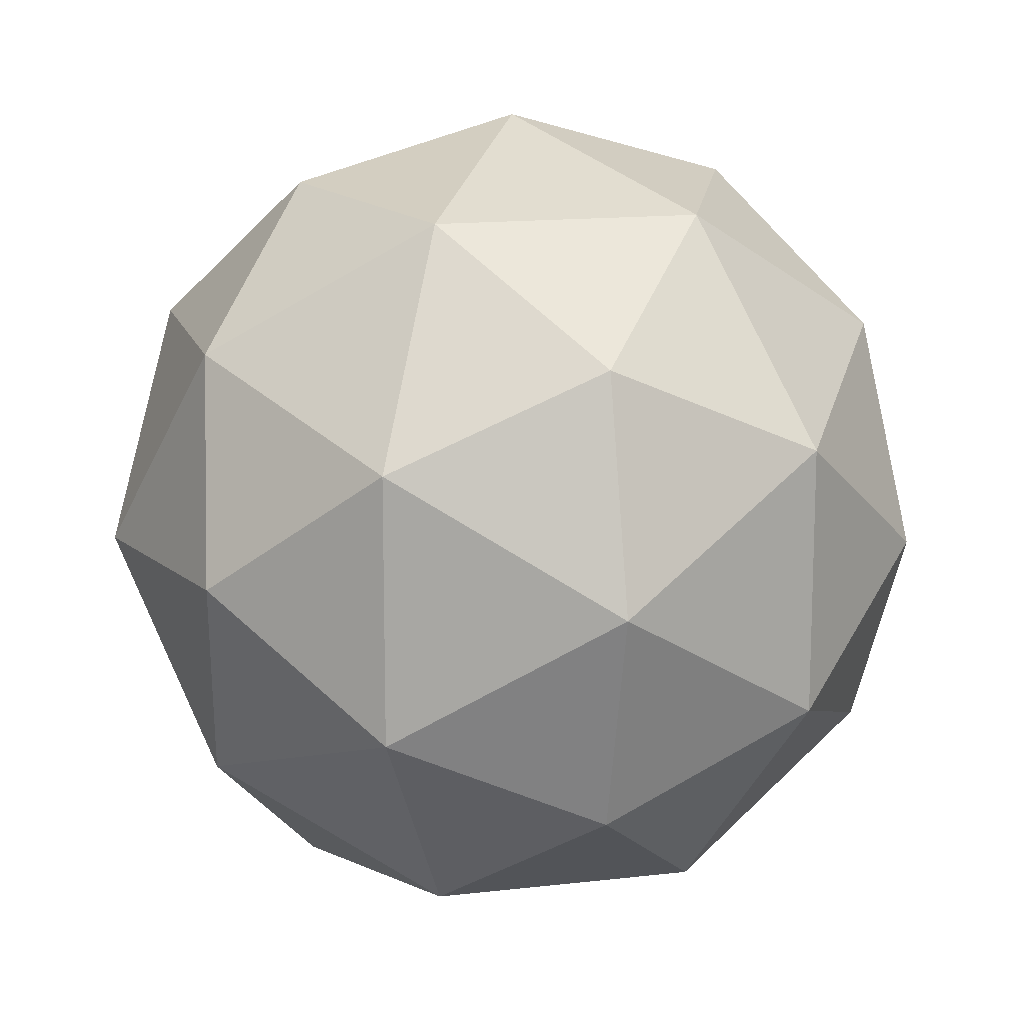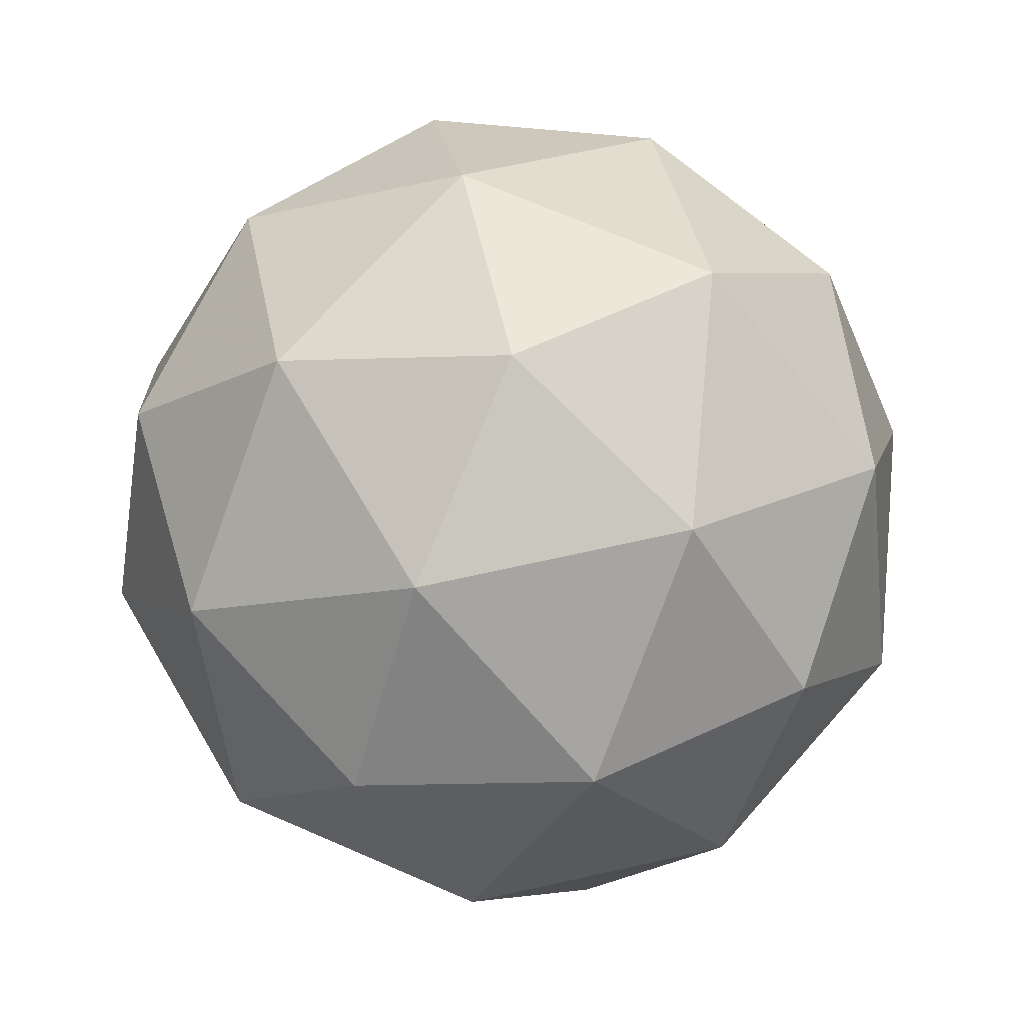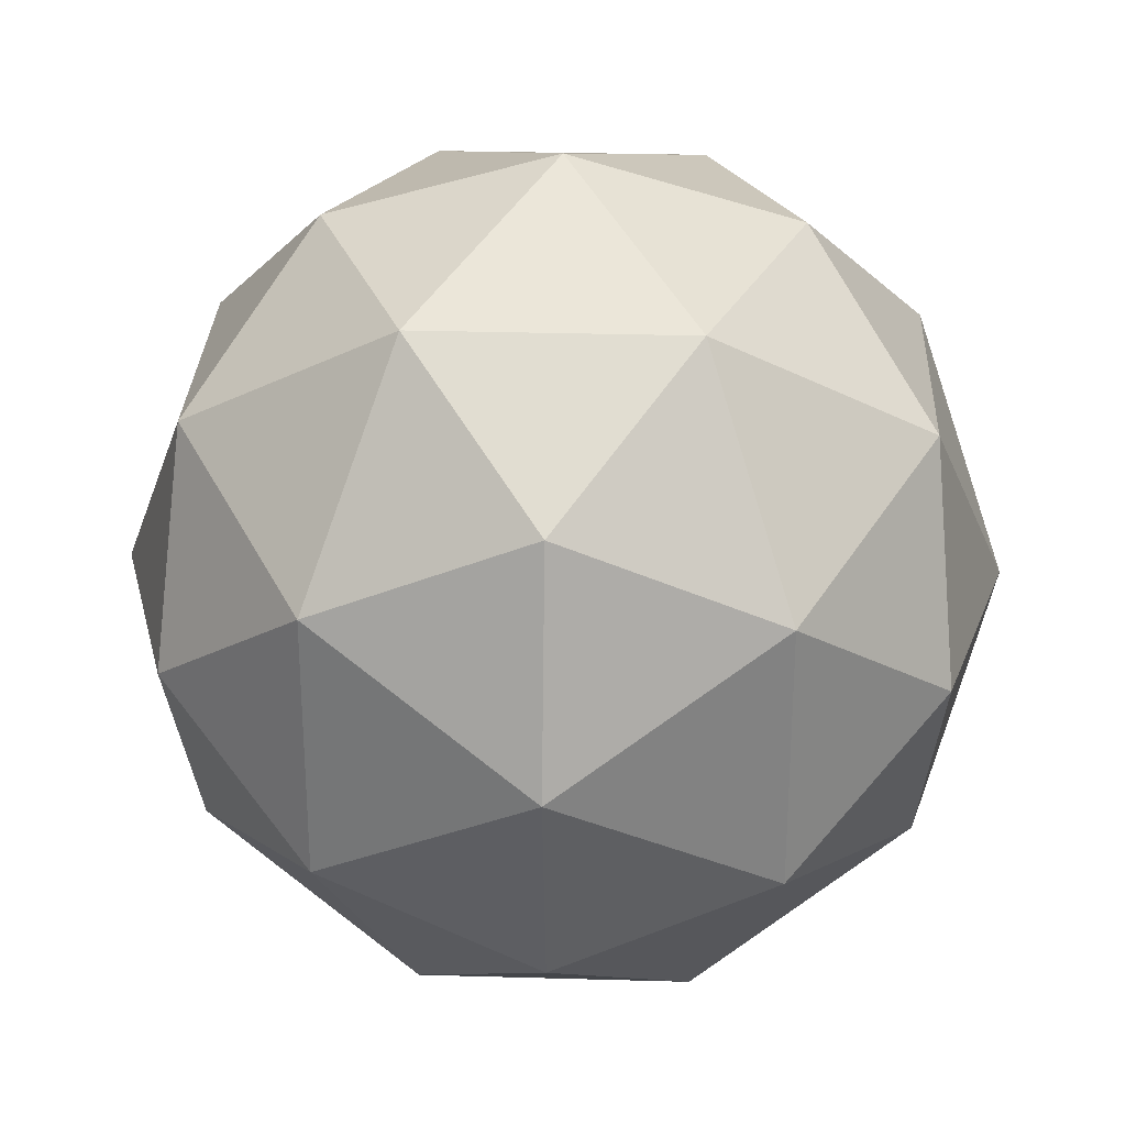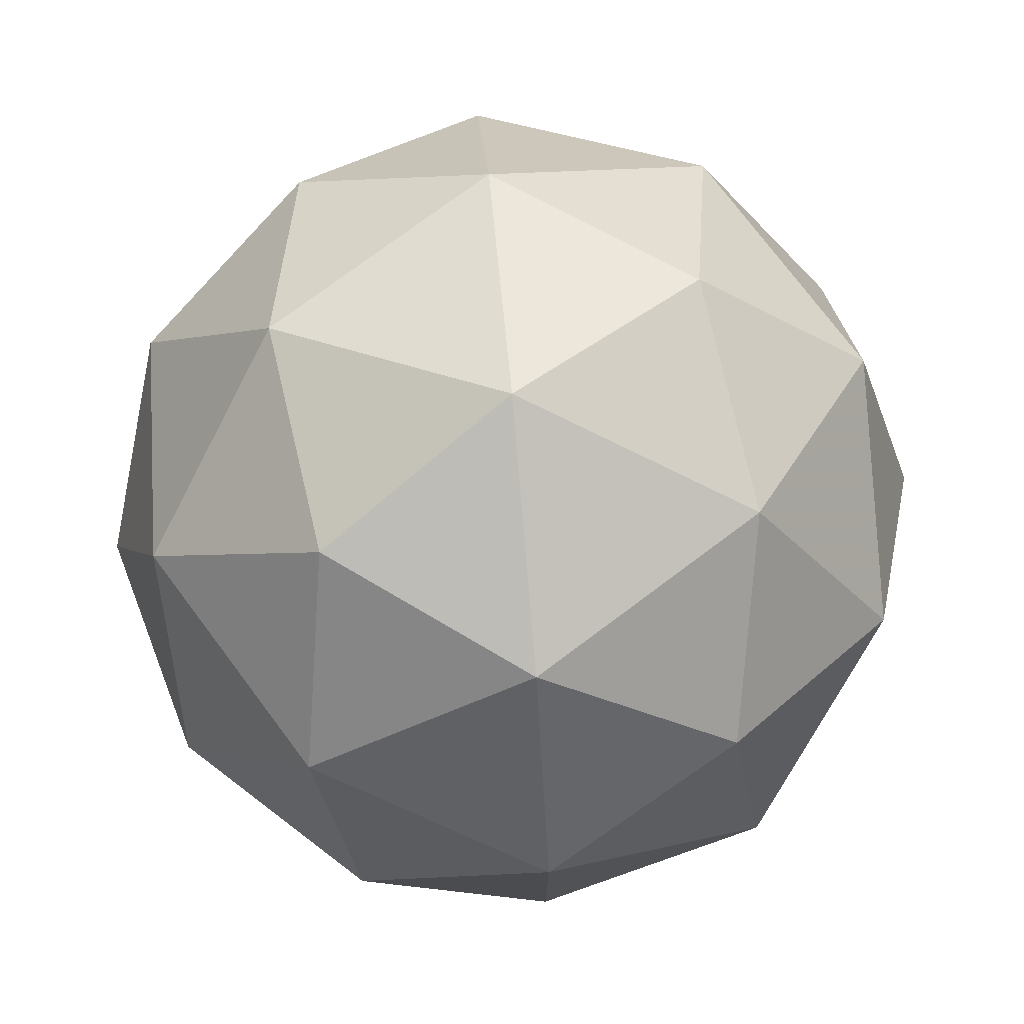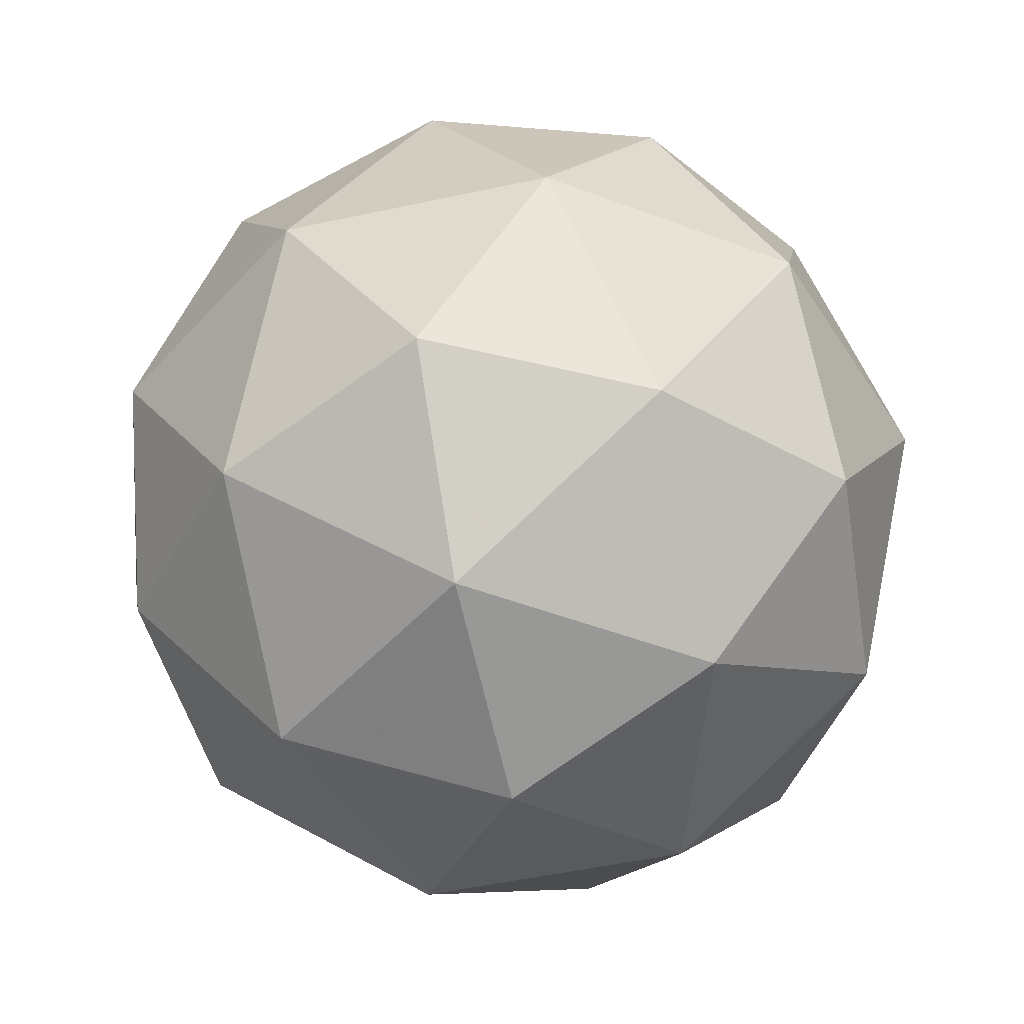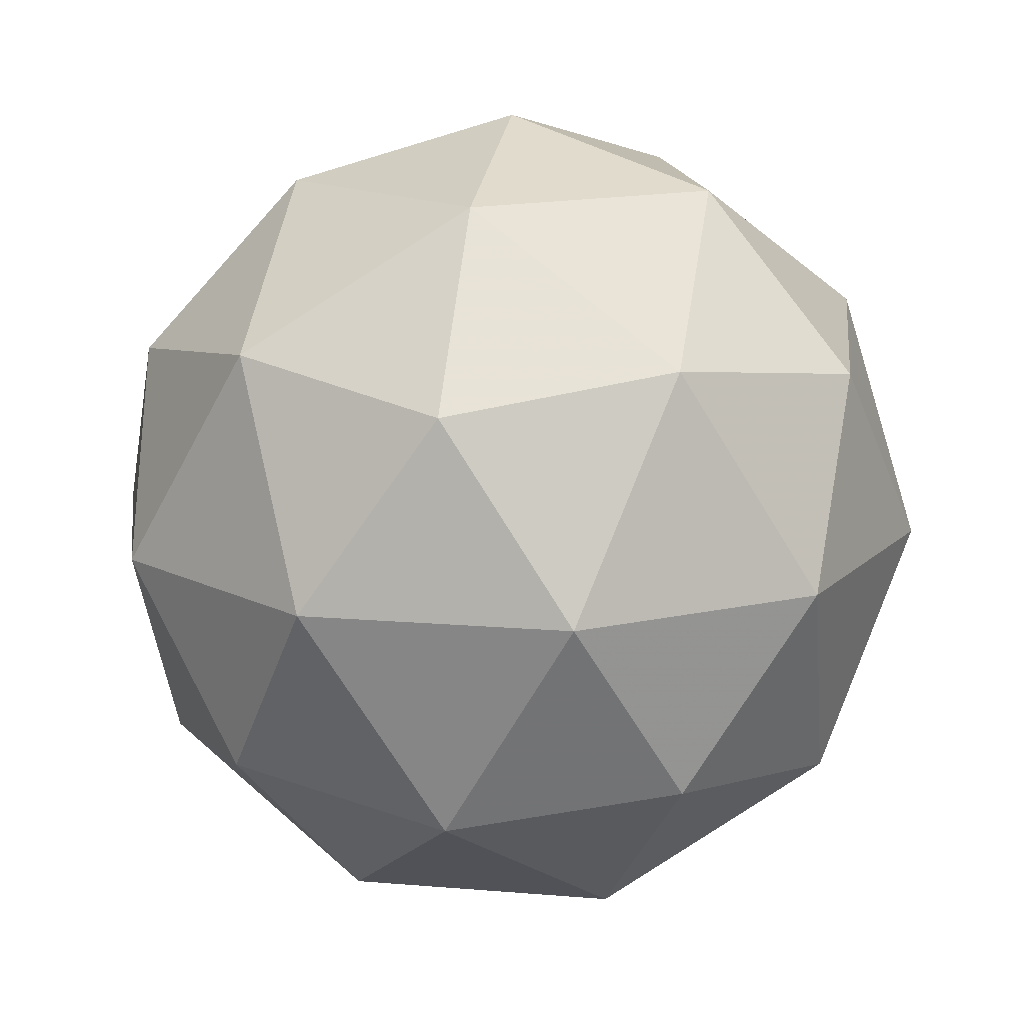
<metadata>
{"format":"obj","ext":"obj","renderer":"f3d","projection":"perspective","resolution":1024,"background":"white","views":[{"elev":14.2,"azim":-136.3,"up":"+Z"},{"elev":70.1,"azim":-174.5,"up":"+Y"},{"elev":29.2,"azim":-119.3,"up":"+Z"},{"elev":75.2,"azim":-158.6,"up":"+Z"},{"elev":-50.1,"azim":-76.5,"up":"+Y"},{"elev":15.1,"azim":172.3,"up":"+Y"}]}
</metadata>
<code>
v -0 -0.5 -0
v 0.3618 -0.2236 0.2629
v -0.1382 -0.2236 0.4253
v -0.4472 -0.2236 -0
v -0.1382 -0.2236 -0.4253
v 0.3618 -0.2236 -0.2629
v 0.1382 0.2236 0.4253
v -0.3618 0.2236 0.2629
v -0.3618 0.2236 -0.2629
v 0.1382 0.2236 -0.4253
v 0.4472 0.2236 -0
v -0 0.5 -0
v -0.08123 -0.4253 0.25
v 0.2127 -0.4253 0.1545
v 0.1314 -0.2629 0.4045
v 0.4253 -0.2629 -0
v 0.2127 -0.4253 -0.1545
v -0.2629 -0.4253 -0
v -0.3441 -0.2629 0.25
v -0.08123 -0.4253 -0.25
v -0.3441 -0.2629 -0.25
v 0.1314 -0.2629 -0.4045
v 0.4755 0 0.1545
v 0.4755 0 -0.1545
v -0 0 0.5
v 0.2939 0 0.4045
v -0.4755 0 0.1545
v -0.2939 0 0.4045
v -0.2939 0 -0.4045
v -0.4755 0 -0.1545
v 0.2939 0 -0.4045
v -0 0 -0.5
v 0.3441 0.2629 0.25
v -0.1314 0.2629 0.4045
v -0.4253 0.2629 -0
v -0.1314 0.2629 -0.4045
v 0.3441 0.2629 -0.25
v 0.08123 0.4253 0.25
v 0.2629 0.4253 -0
v -0.2127 0.4253 0.1545
v -0.2127 0.4253 -0.1545
v 0.08123 0.4253 -0.25
f 1 14 13
f 2 14 16
f 1 13 18
f 1 18 20
f 1 20 17
f 2 16 23
f 3 15 25
f 4 19 27
f 5 21 29
f 6 22 31
f 2 23 26
f 3 25 28
f 4 27 30
f 5 29 32
f 6 31 24
f 7 33 38
f 8 34 40
f 9 35 41
f 10 36 42
f 11 37 39
f 39 42 12
f 39 37 42
f 37 10 42
f 42 41 12
f 42 36 41
f 36 9 41
f 41 40 12
f 41 35 40
f 35 8 40
f 40 38 12
f 40 34 38
f 34 7 38
f 38 39 12
f 38 33 39
f 33 11 39
f 24 37 11
f 24 31 37
f 31 10 37
f 32 36 10
f 32 29 36
f 29 9 36
f 30 35 9
f 30 27 35
f 27 8 35
f 28 34 8
f 28 25 34
f 25 7 34
f 26 33 7
f 26 23 33
f 23 11 33
f 31 32 10
f 31 22 32
f 22 5 32
f 29 30 9
f 29 21 30
f 21 4 30
f 27 28 8
f 27 19 28
f 19 3 28
f 25 26 7
f 25 15 26
f 15 2 26
f 23 24 11
f 23 16 24
f 16 6 24
f 17 22 6
f 17 20 22
f 20 5 22
f 20 21 5
f 20 18 21
f 18 4 21
f 18 19 4
f 18 13 19
f 13 3 19
f 16 17 6
f 16 14 17
f 14 1 17
f 13 15 3
f 13 14 15
f 14 2 15

</code>
